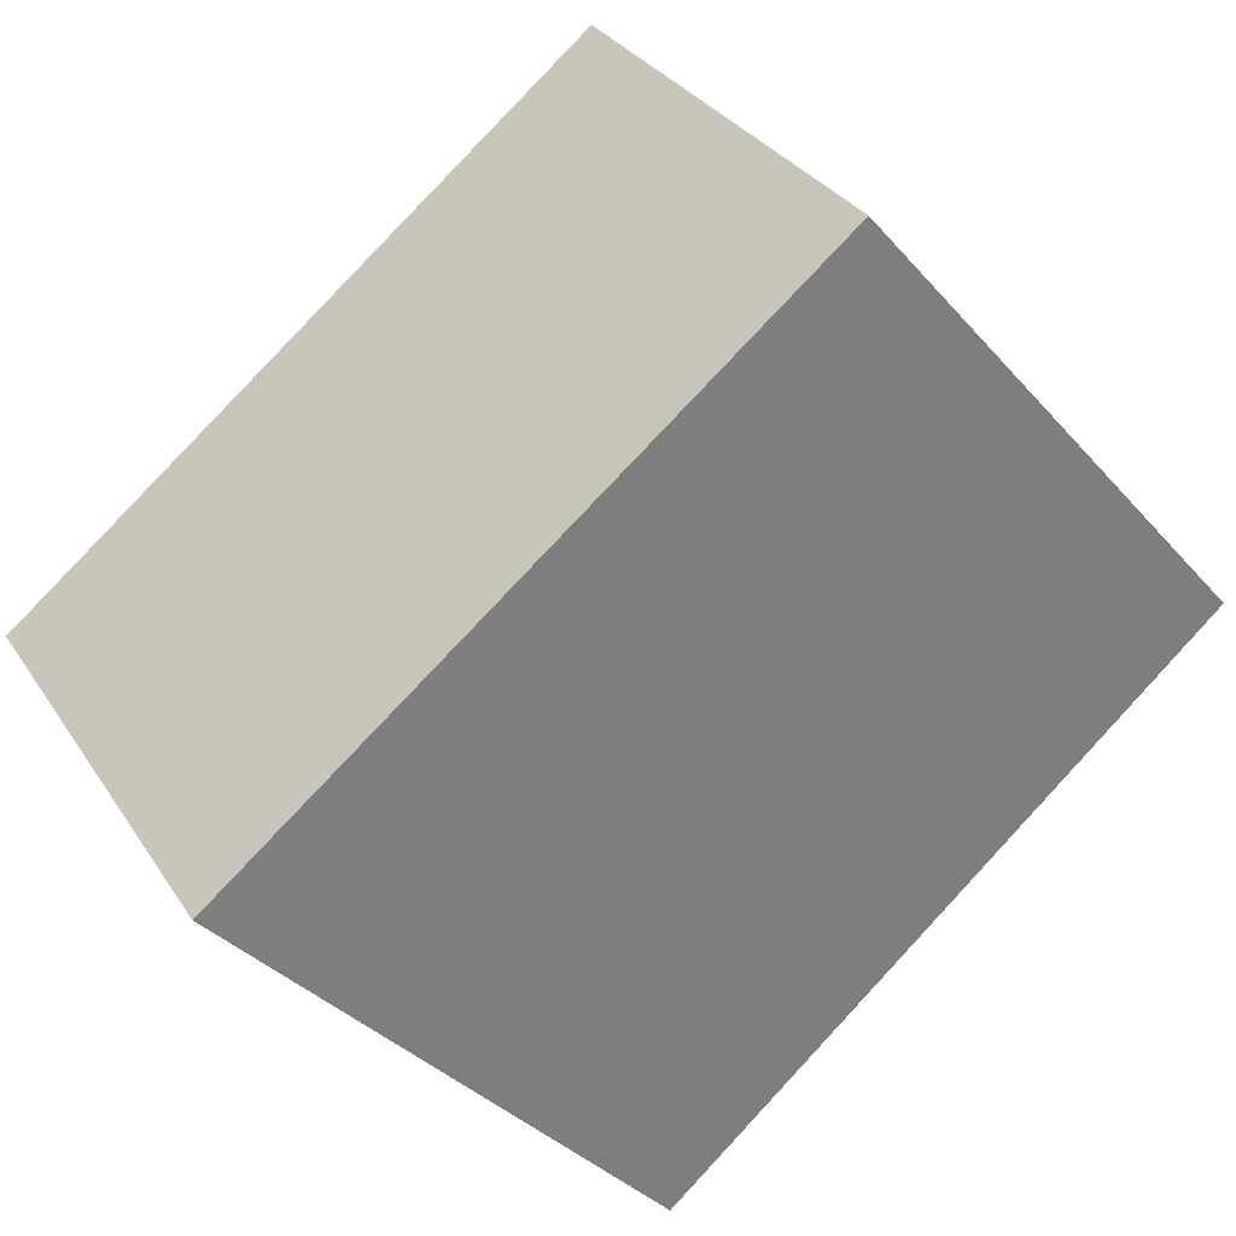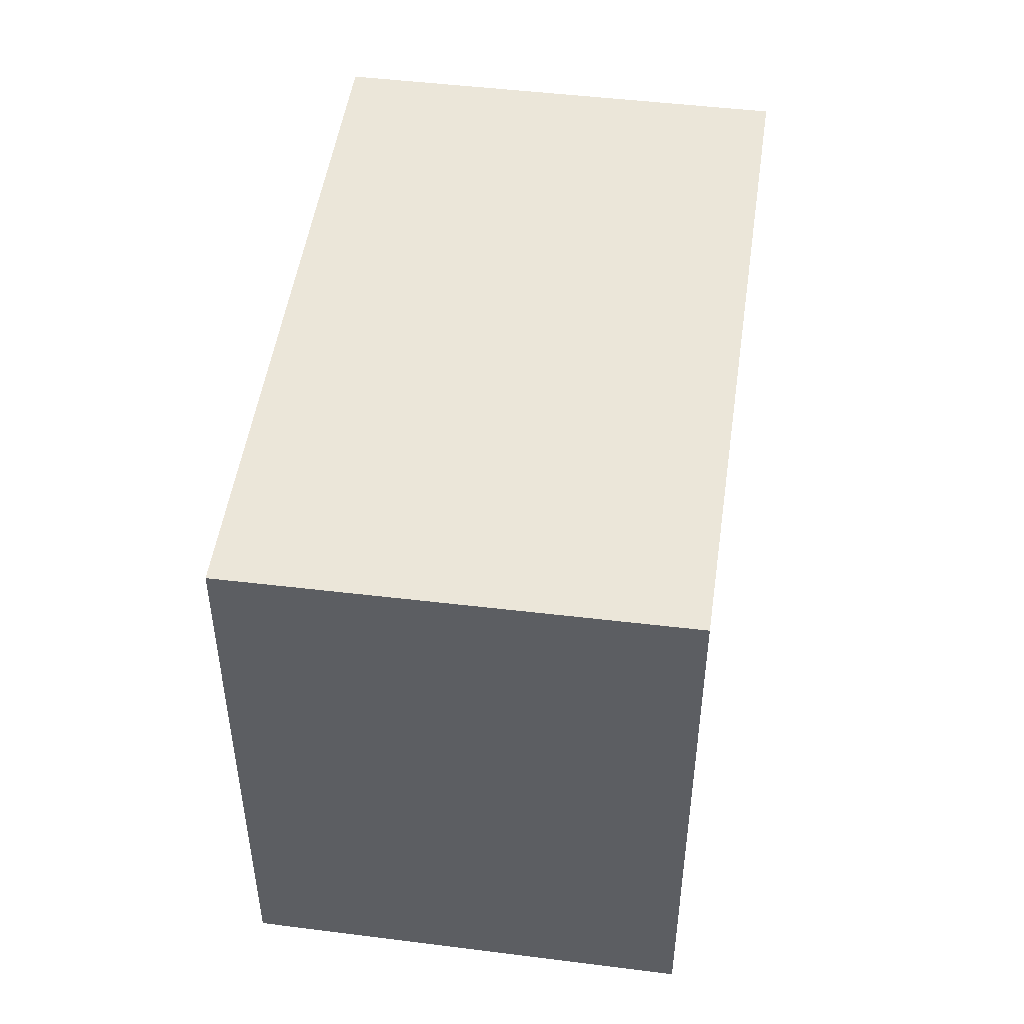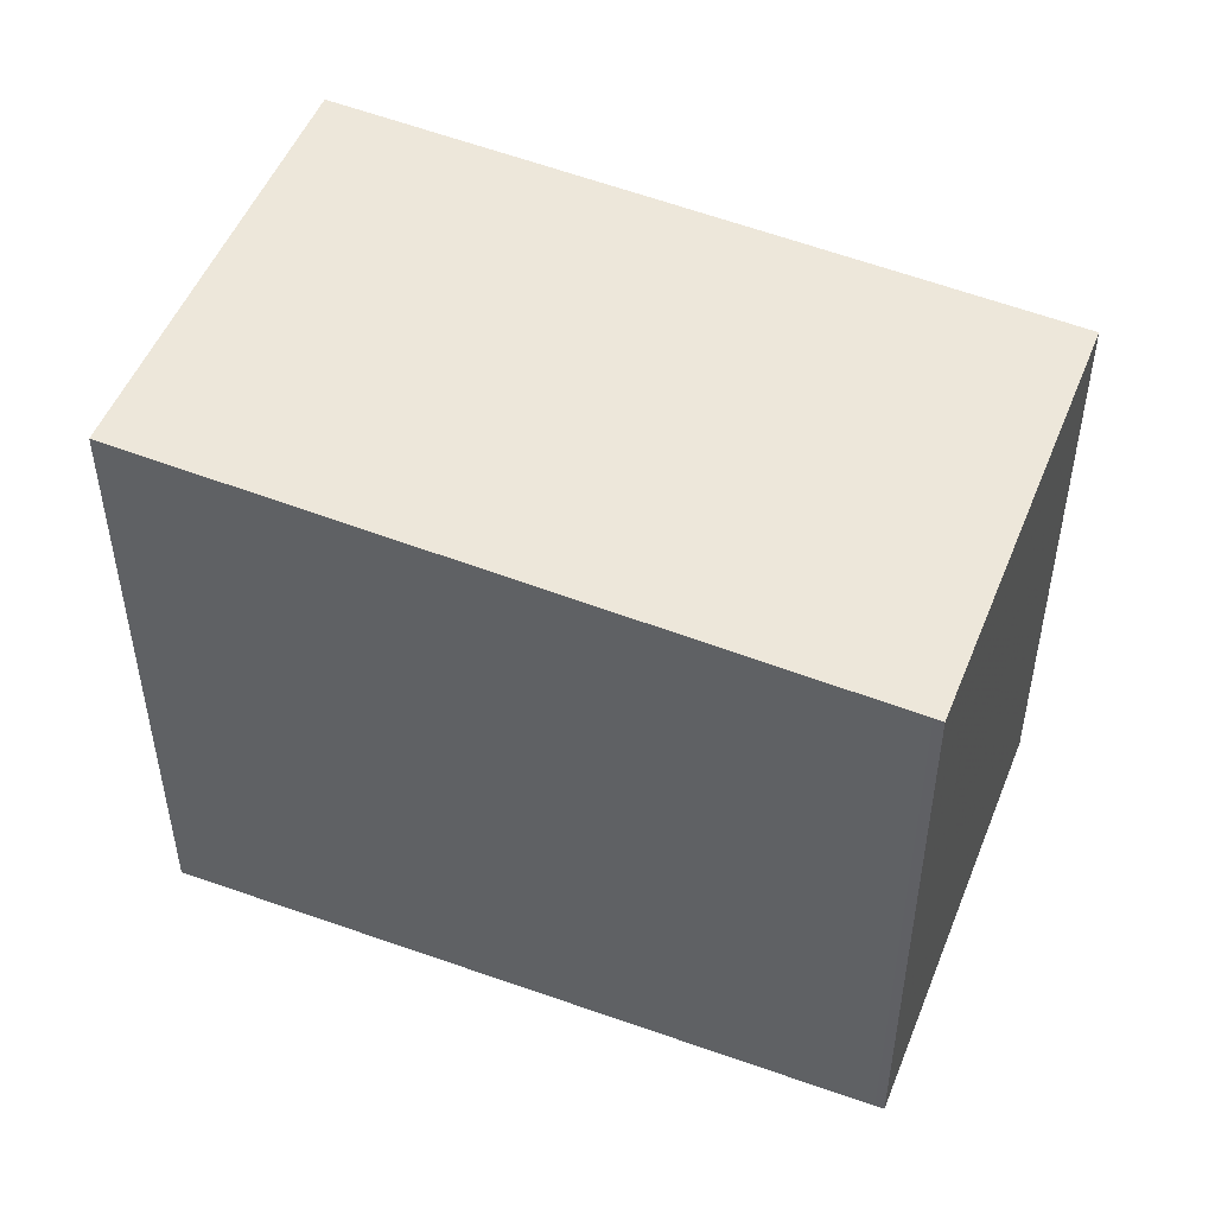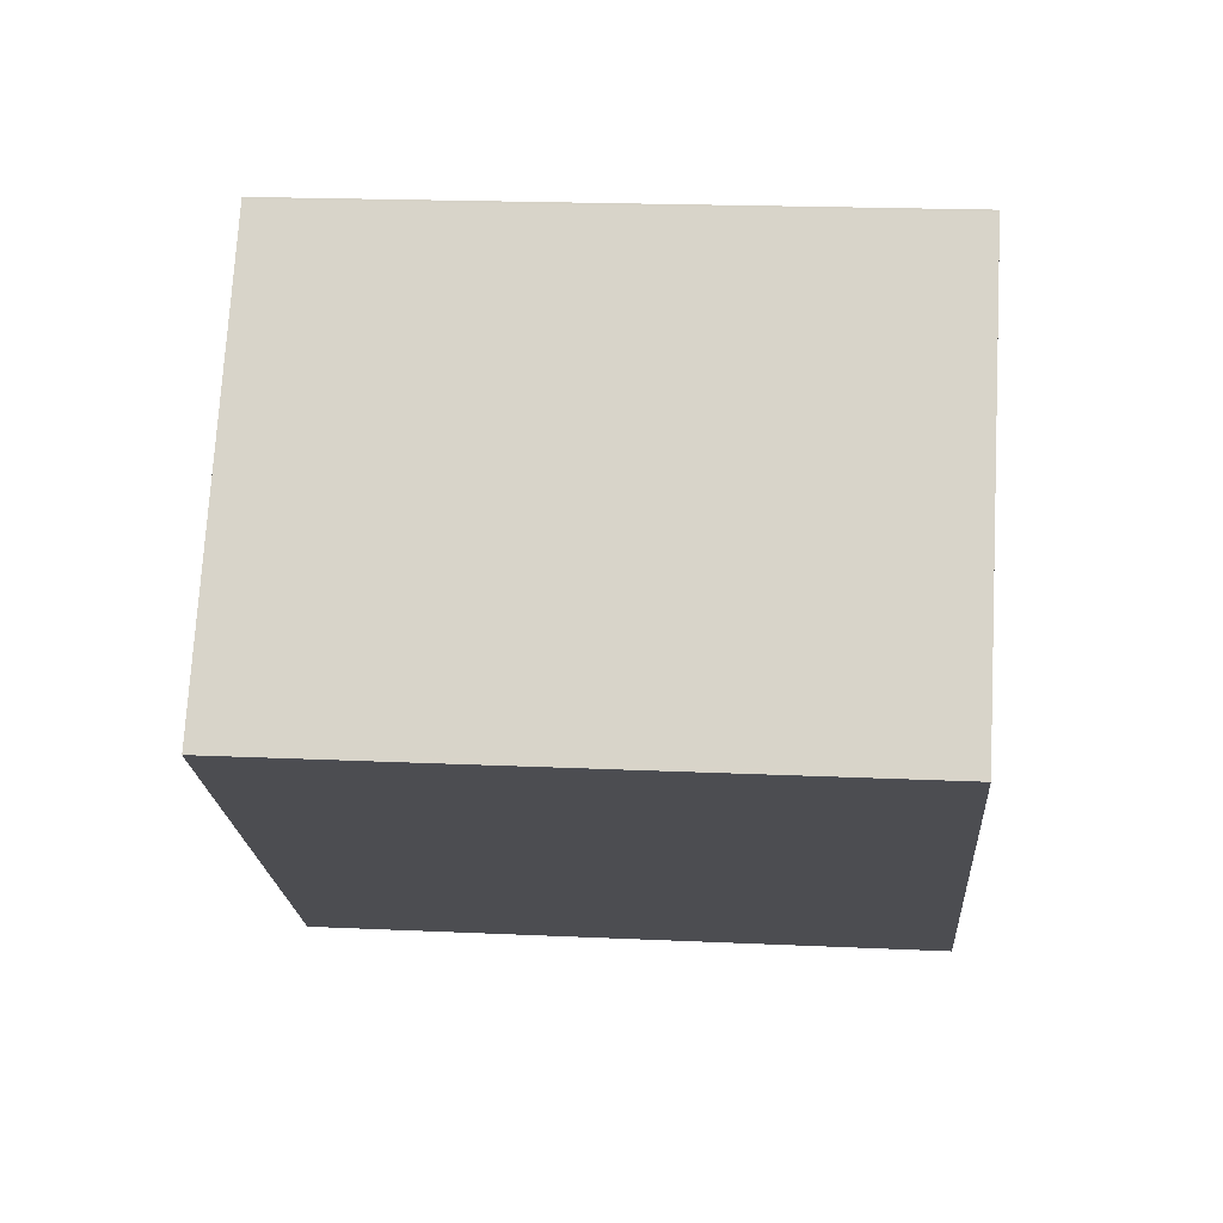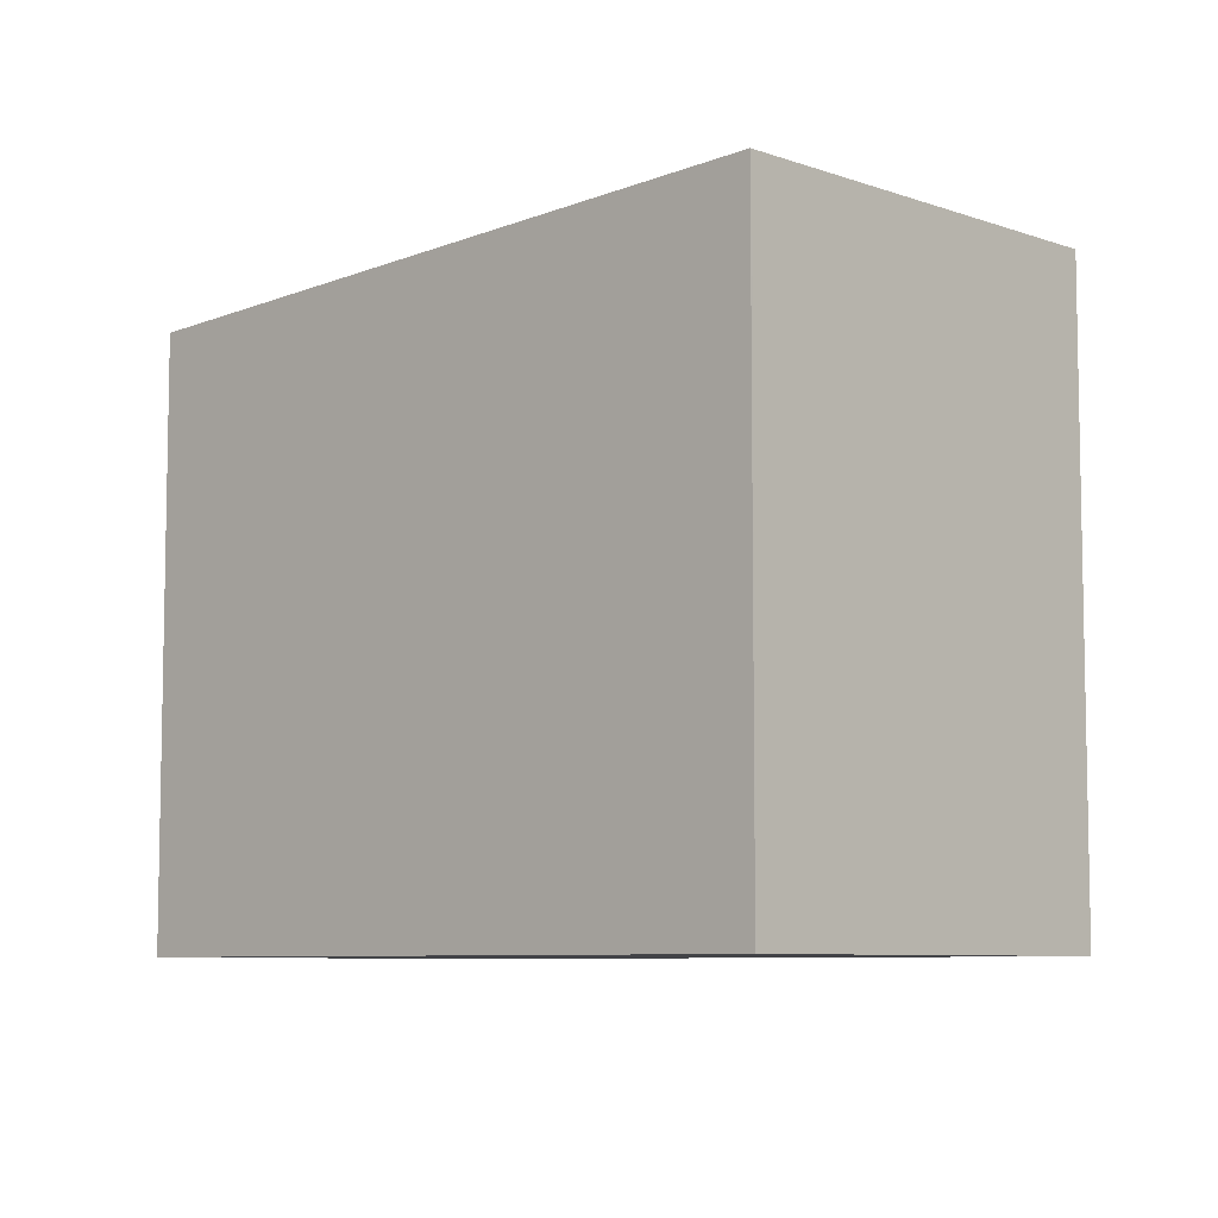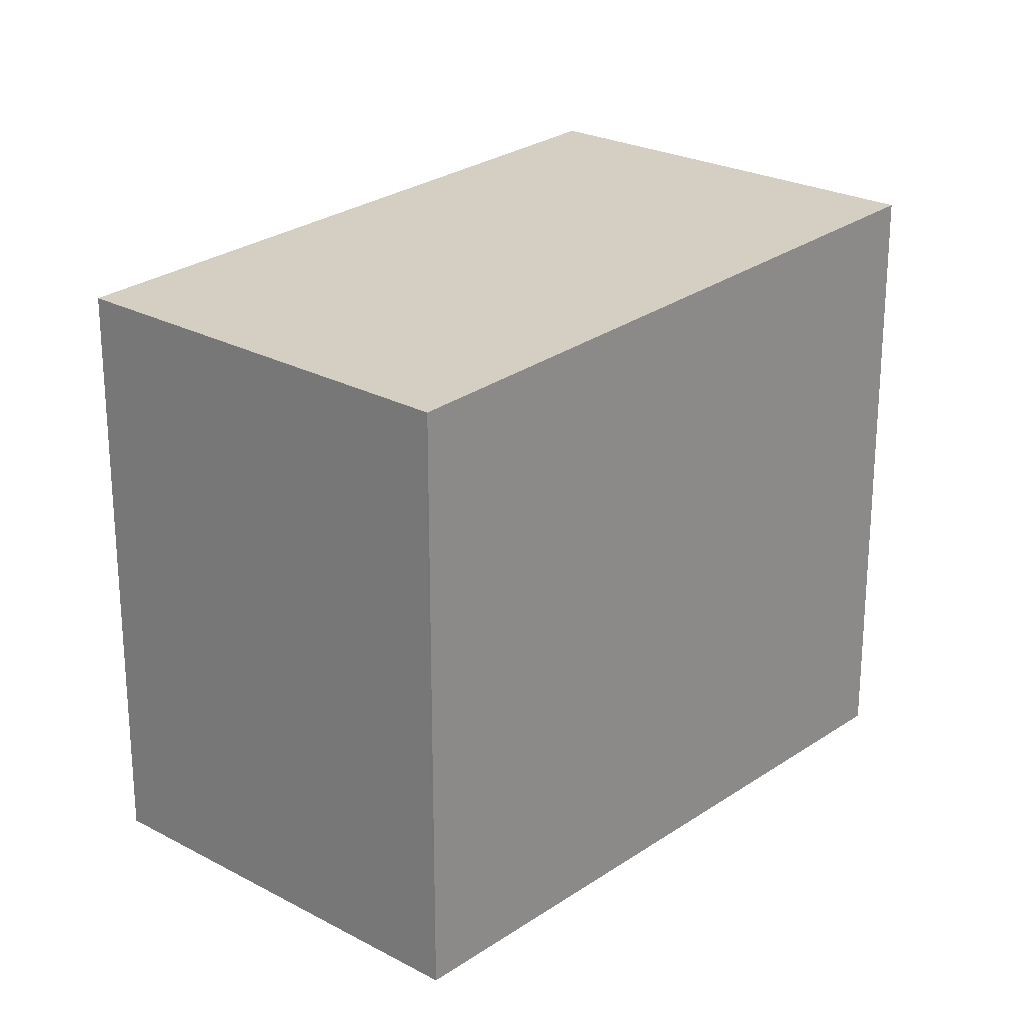
<metadata>
{"format":"obj","ext":"obj","renderer":"f3d","projection":"perspective","resolution":1024,"background":"white","views":[{"elev":-35.7,"azim":35.2,"up":"+Y"},{"elev":50.9,"azim":-46.8,"up":"+Z"},{"elev":50.9,"azim":56.4,"up":"+Z"},{"elev":18.9,"azim":95.1,"up":"+Y"},{"elev":-7.4,"azim":-101.7,"up":"+Z"},{"elev":23.4,"azim":166.9,"up":"+Z"}]}
</metadata>
<code>
v -1427 -1556 2.451
v -1428 -1554 2.429
v -1426 -1553 2.303
v -1425 -1554 2.326
v -1426 -1553 2.303
v -1428 -1554 2.429
v -1425 -1554 2.328
v -1426 -1553 2.305
v -1426 -1553 2.305
v -1427 -1556 2.451
v -1425 -1554 2.328
v -1425 -1554 2.326
v -1428 -1554 2.427
v -1427 -1556 2.449
v -1427 -1556 2.449
v -1428 -1554 2.426
v -1427 -1556 2.451
v -1427 -1556 2.451
v -1427 -1556 0
v -1427 -1556 0
v -1428 -1554 2.426
v -1428 -1554 2.429
v -1428 -1554 0
v -1428 -1554 -4.441e-16
v -1426 -1553 2.303
v -1426 -1553 2.303
v -1426 -1553 0
v -1426 -1553 0
v -1425 -1554 2.328
v -1425 -1554 2.326
v -1425 -1554 0
v -1425 -1554 0
v -1425 -1554 2.326
v -1426 -1553 2.303
v -1426 -1553 0
v -1425 -1554 0
v -1428 -1554 2.429
v -1428 -1554 2.429
v -1428 -1554 0
v -1428 -1554 0
v -1427 -1556 2.449
v -1425 -1554 2.328
v -1425 -1554 0
v -1427 -1556 0
v -1426 -1553 2.303
v -1426 -1553 2.305
v -1426 -1553 0
v -1426 -1553 0
v -1428 -1554 2.429
v -1427 -1556 2.451
v -1427 -1556 0
v -1428 -1554 0
v -1425 -1554 2.326
v -1425 -1554 2.326
v -1425 -1554 0
v -1425 -1554 0
v -1427 -1556 2.451
v -1427 -1556 2.449
v -1427 -1556 0
v -1427 -1556 0
v -1426 -1553 2.305
v -1428 -1554 2.426
v -1428 -1554 -4.441e-16
v -1426 -1553 0
v -1427 -1556 0
v -1428 -1554 0
v -1426 -1553 0
v -1425 -1554 0
f 9 3 5 8
f 12 4 7 11
f 15 1 10 14
f 13 6 2 16
f 14 10 6 13
f 11 8 5 12
f 13 8 11 14
f 14 11 7 15
f 16 9 8 13
f 18 19 20 17
f 22 23 24 21
f 26 27 28 25
f 30 31 32 29
f 34 35 36 33
f 38 39 40 37
f 42 43 44 41
f 46 47 48 45
f 50 51 52 49
f 54 55 56 53
f 58 59 60 57
f 62 63 64 61
f 66 67 68 65

</code>
